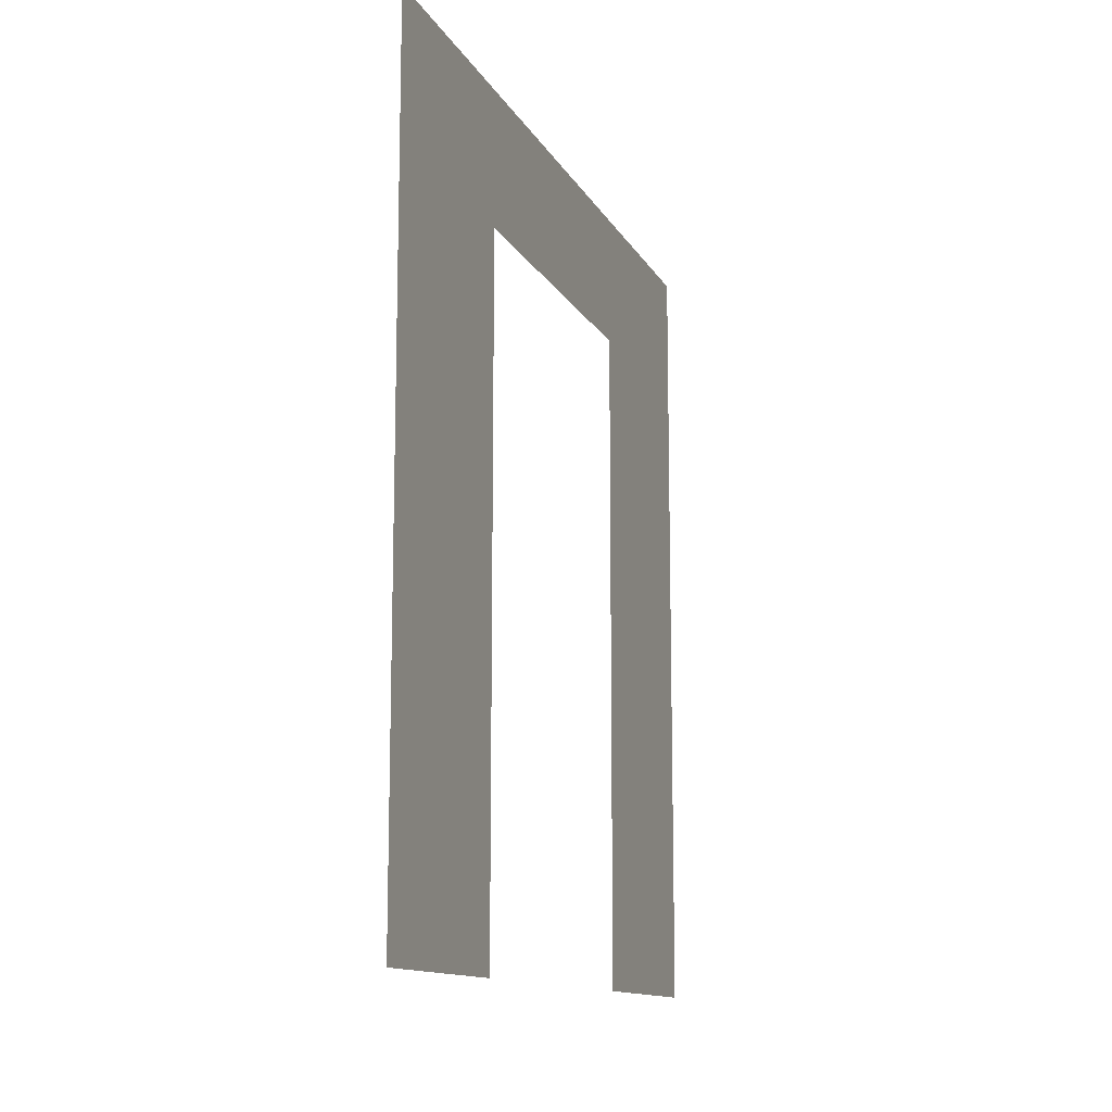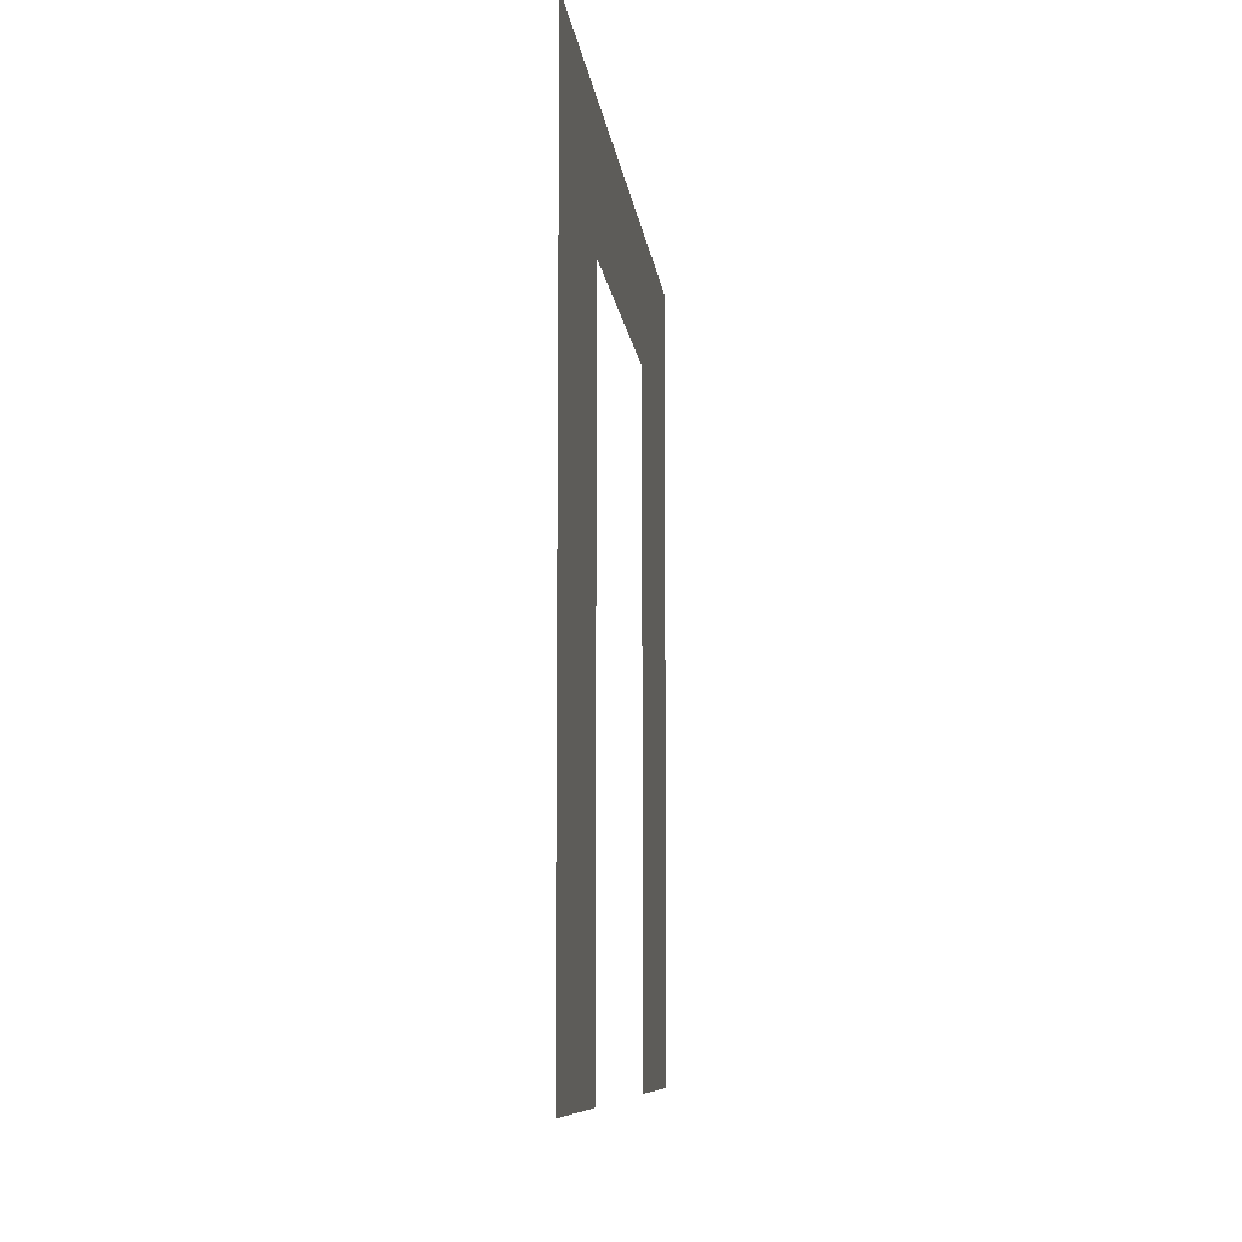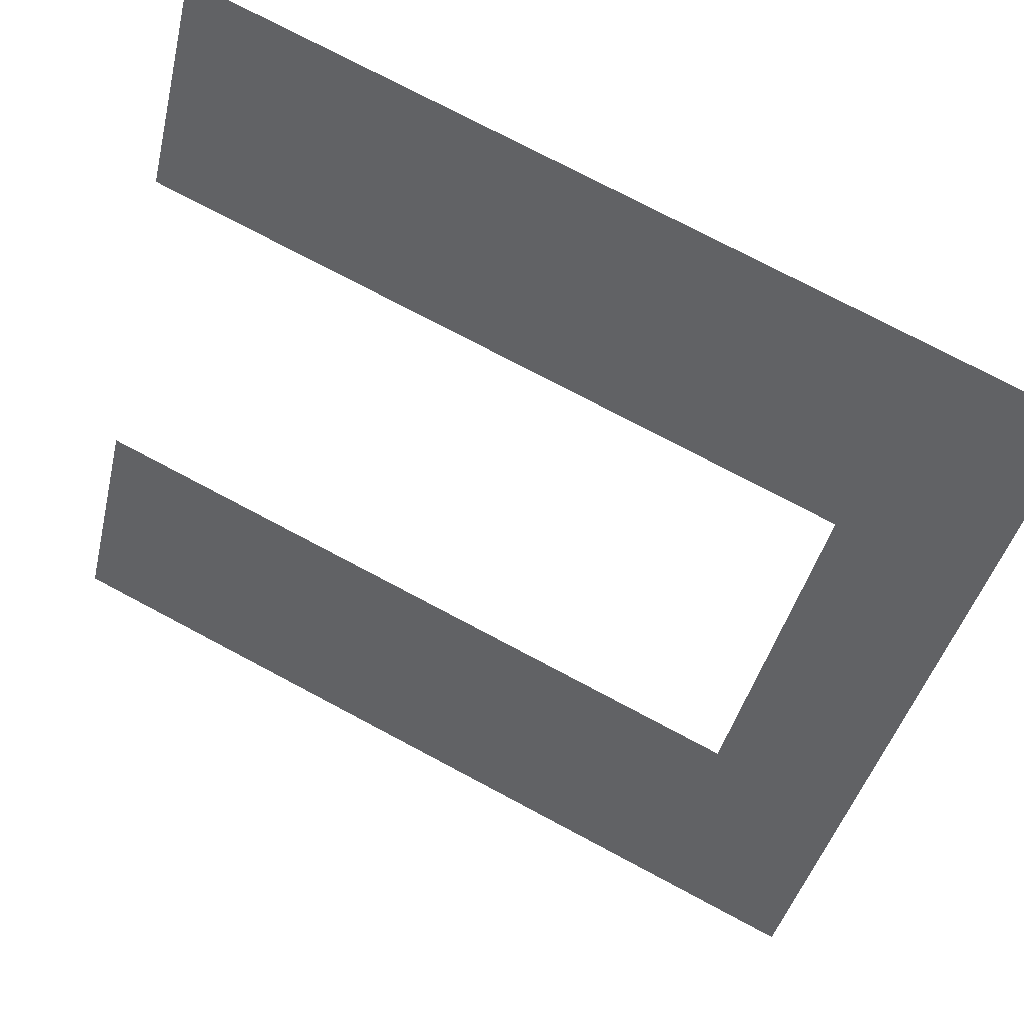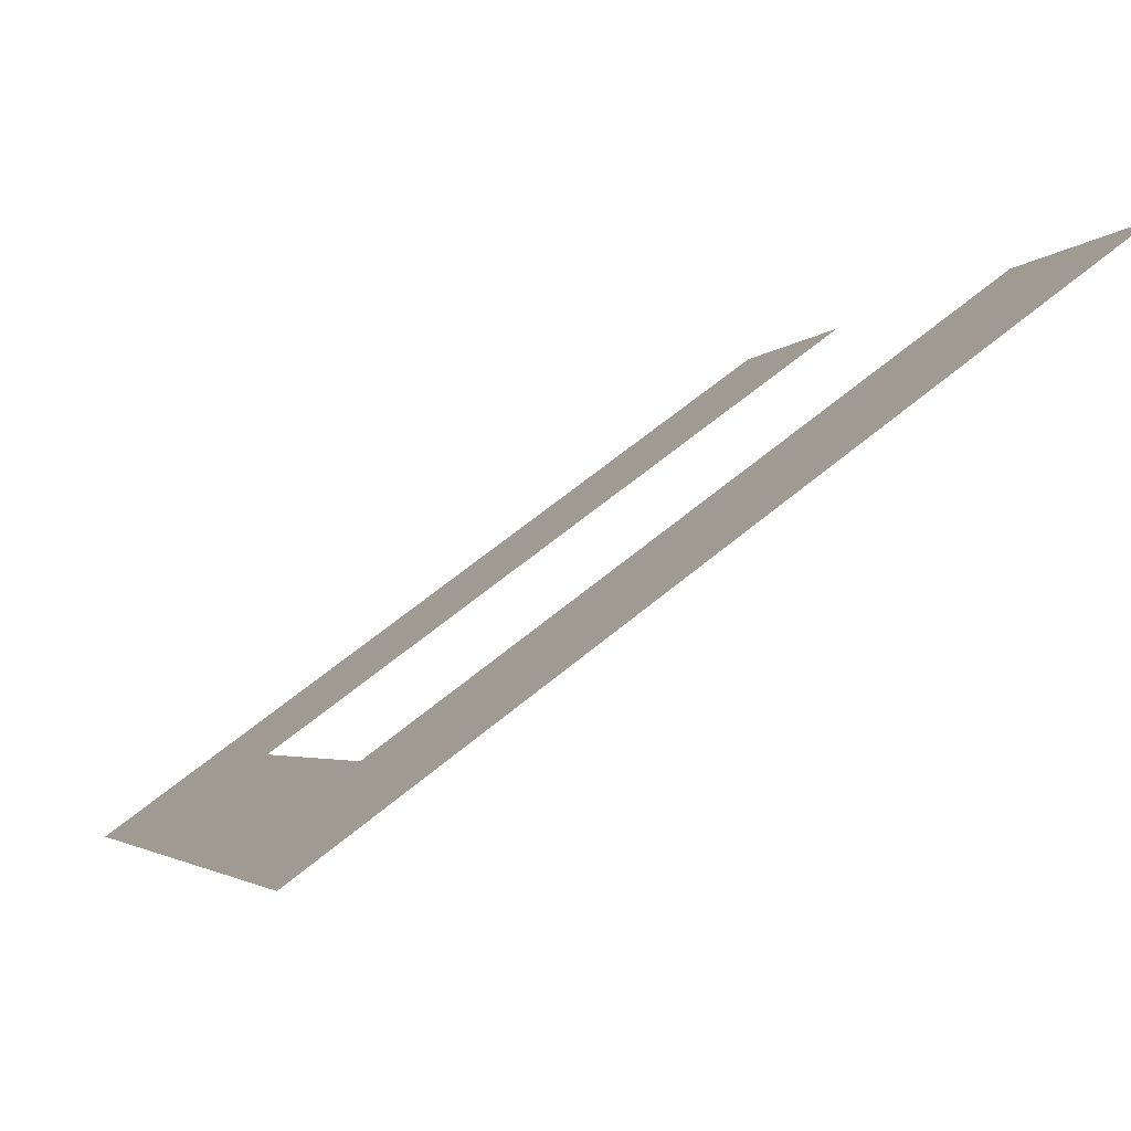
<metadata>
{"format":"obj","ext":"obj","renderer":"f3d","projection":"perspective","resolution":1024,"background":"white","views":[{"elev":-12.6,"azim":170.2,"up":"+Y"},{"elev":-8.8,"azim":-22.1,"up":"+Y"},{"elev":74.9,"azim":118.0,"up":"+Z"},{"elev":64.1,"azim":-129.9,"up":"+Z"}]}
</metadata>
<code>
o Wall2
v -1.179 0 -0.3032
v -1.099 0 -0.4497
v -1.099 0.6 -0.4497
v -1.179 0.6 -0.3032
v -1.099 0.5 -0.4497
v -0.975 0.5 -0.6781
v -0.975 0.6 -0.6781
v -0.975 0 -0.6781
v -0.8954 0 -0.8246
v -0.8954 0.6 -0.8246
g Wall2
f 1 2 3 4
f 5 6 7 3
f 8 9 10 7

</code>
